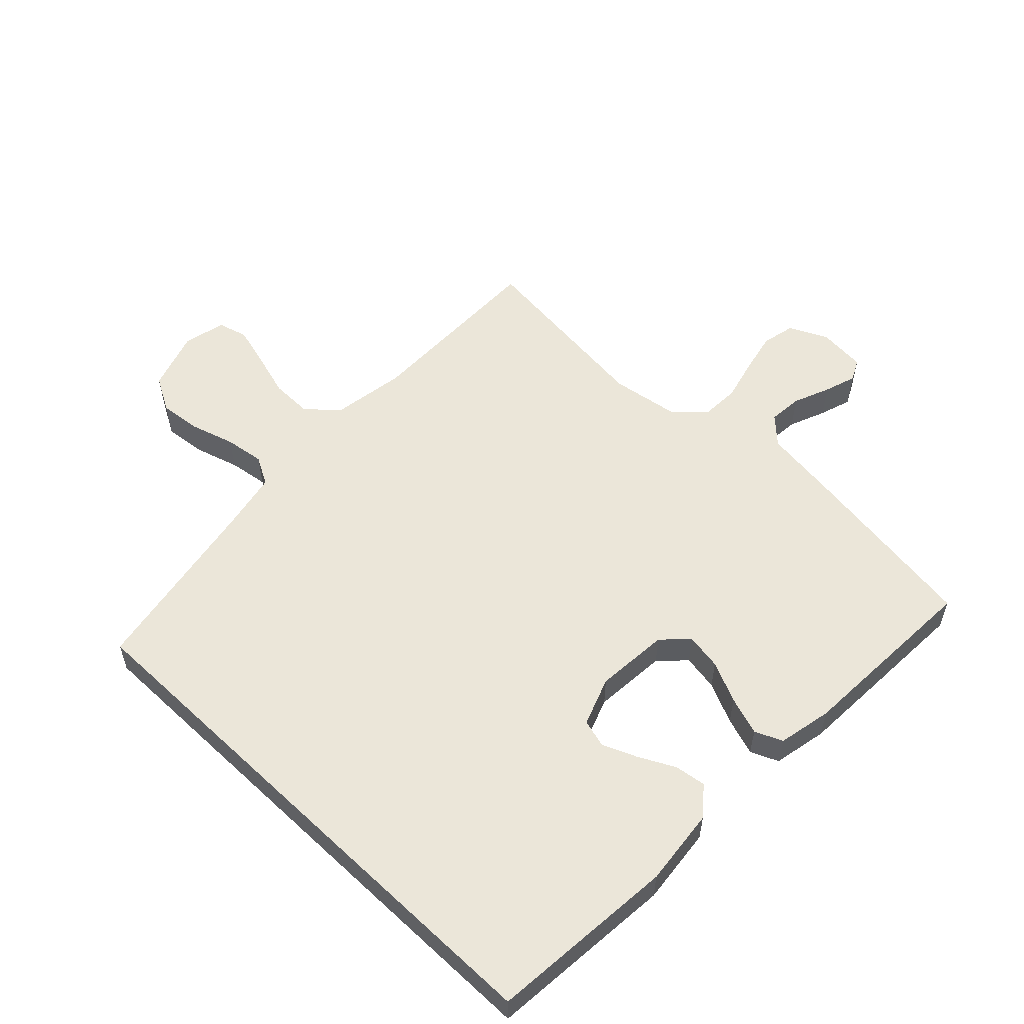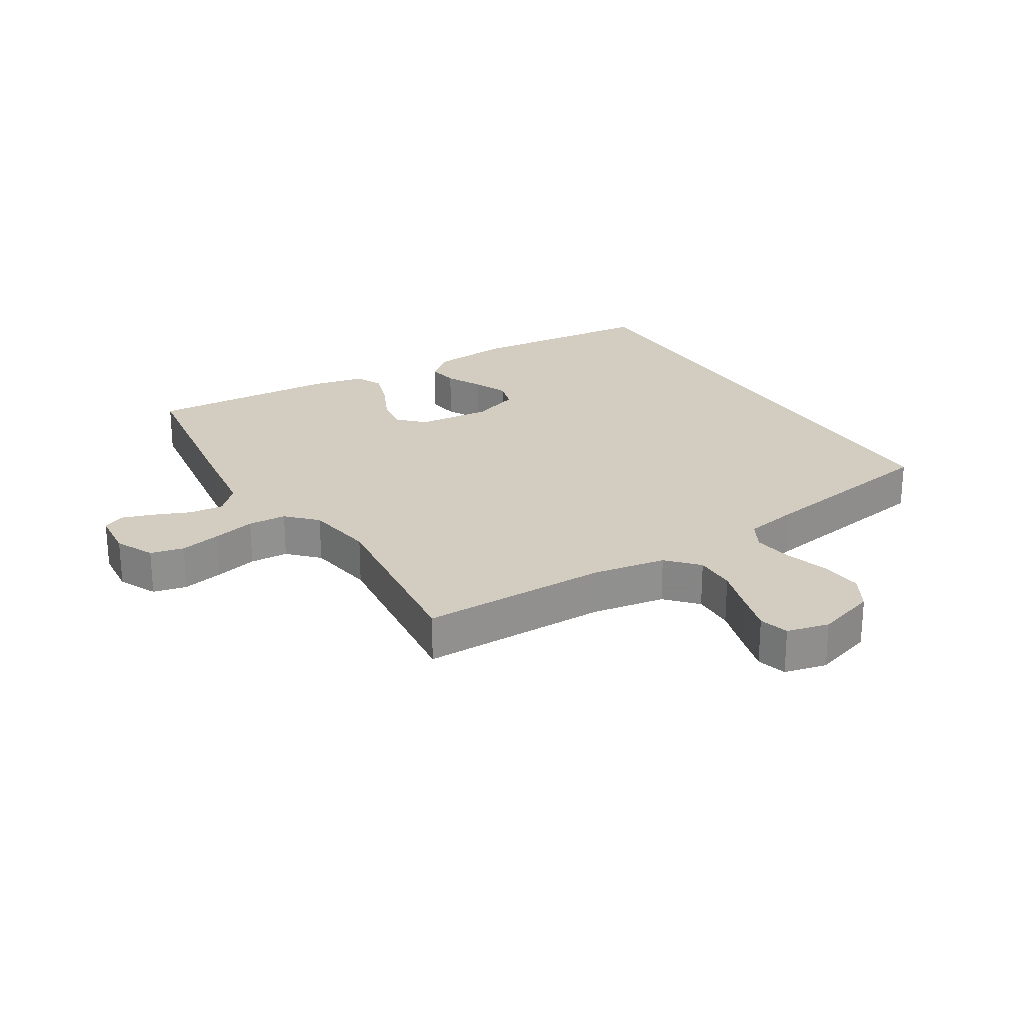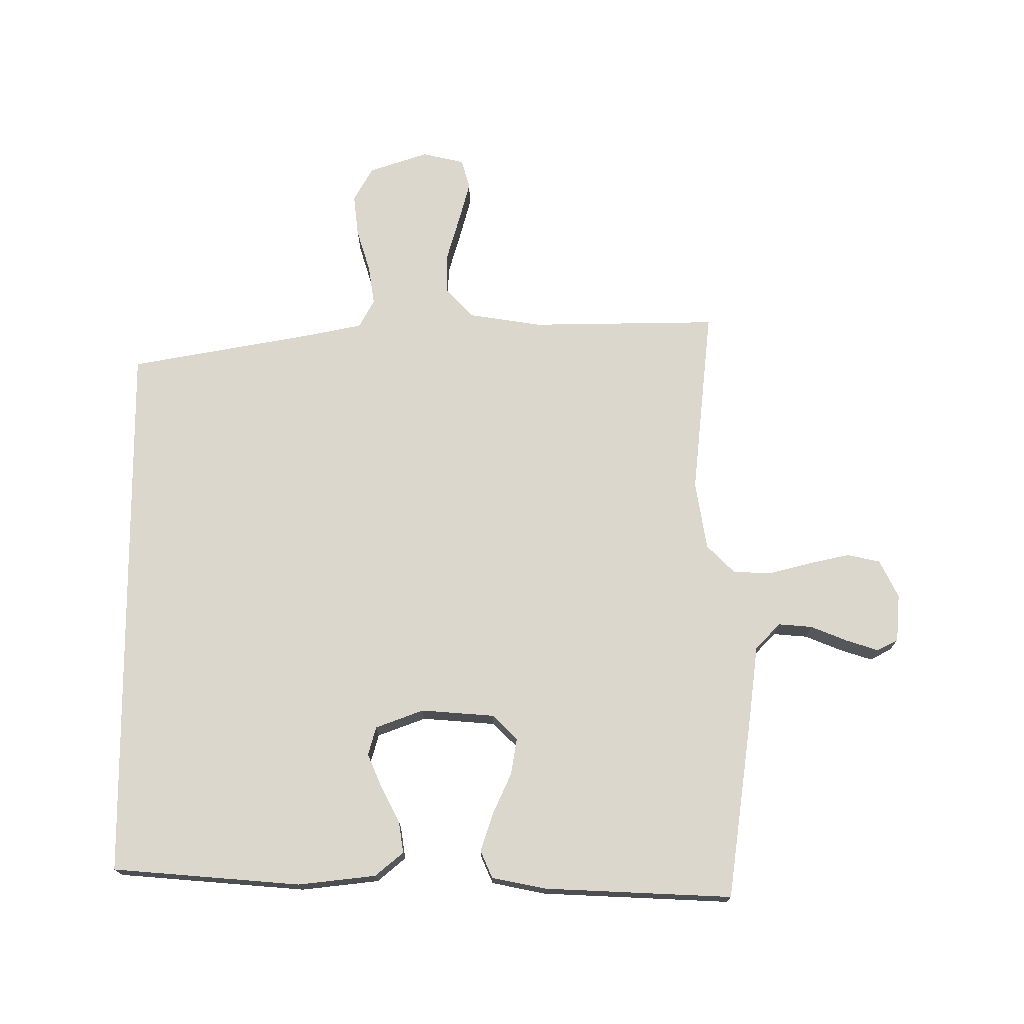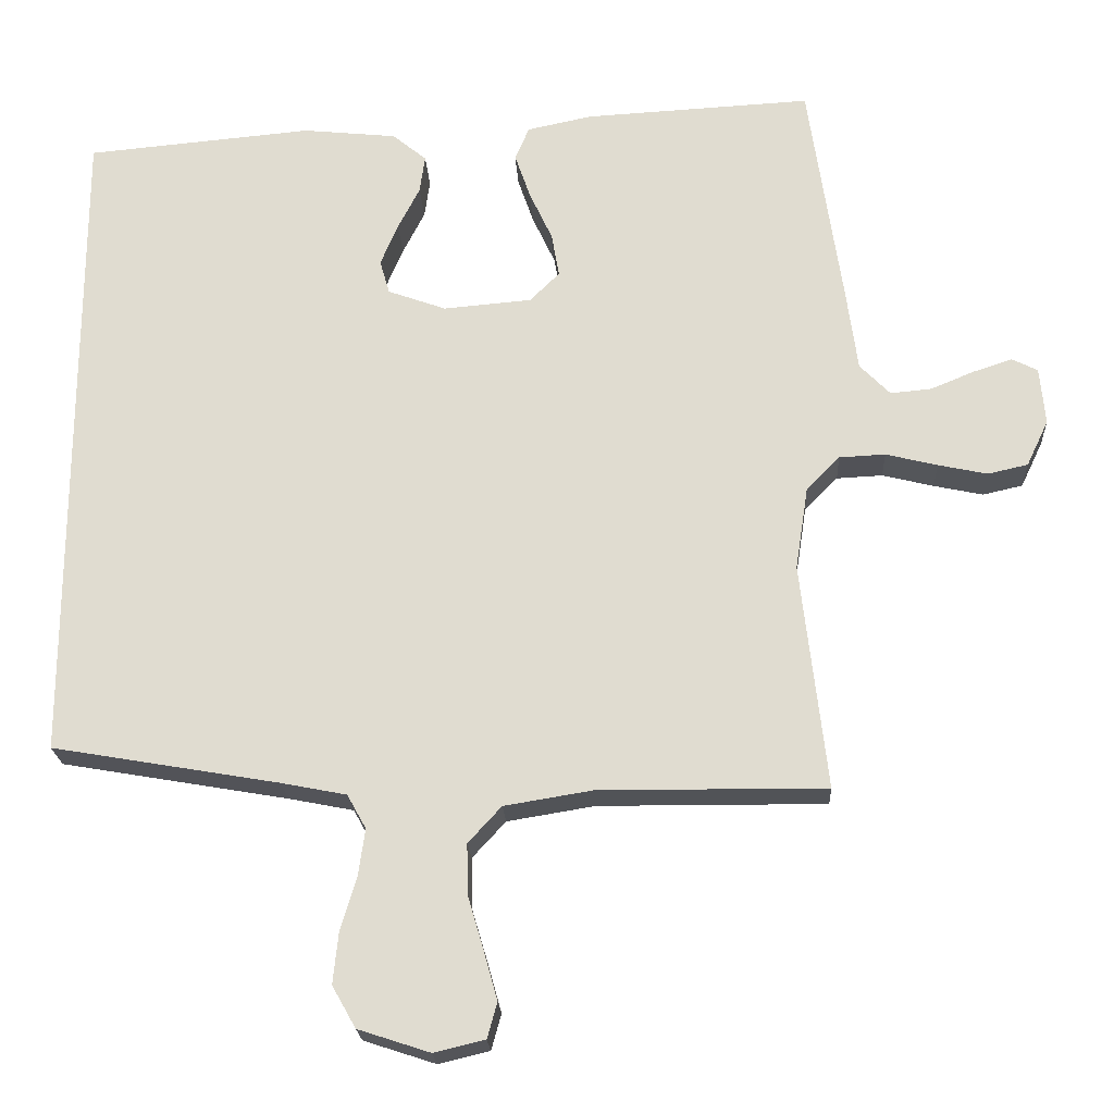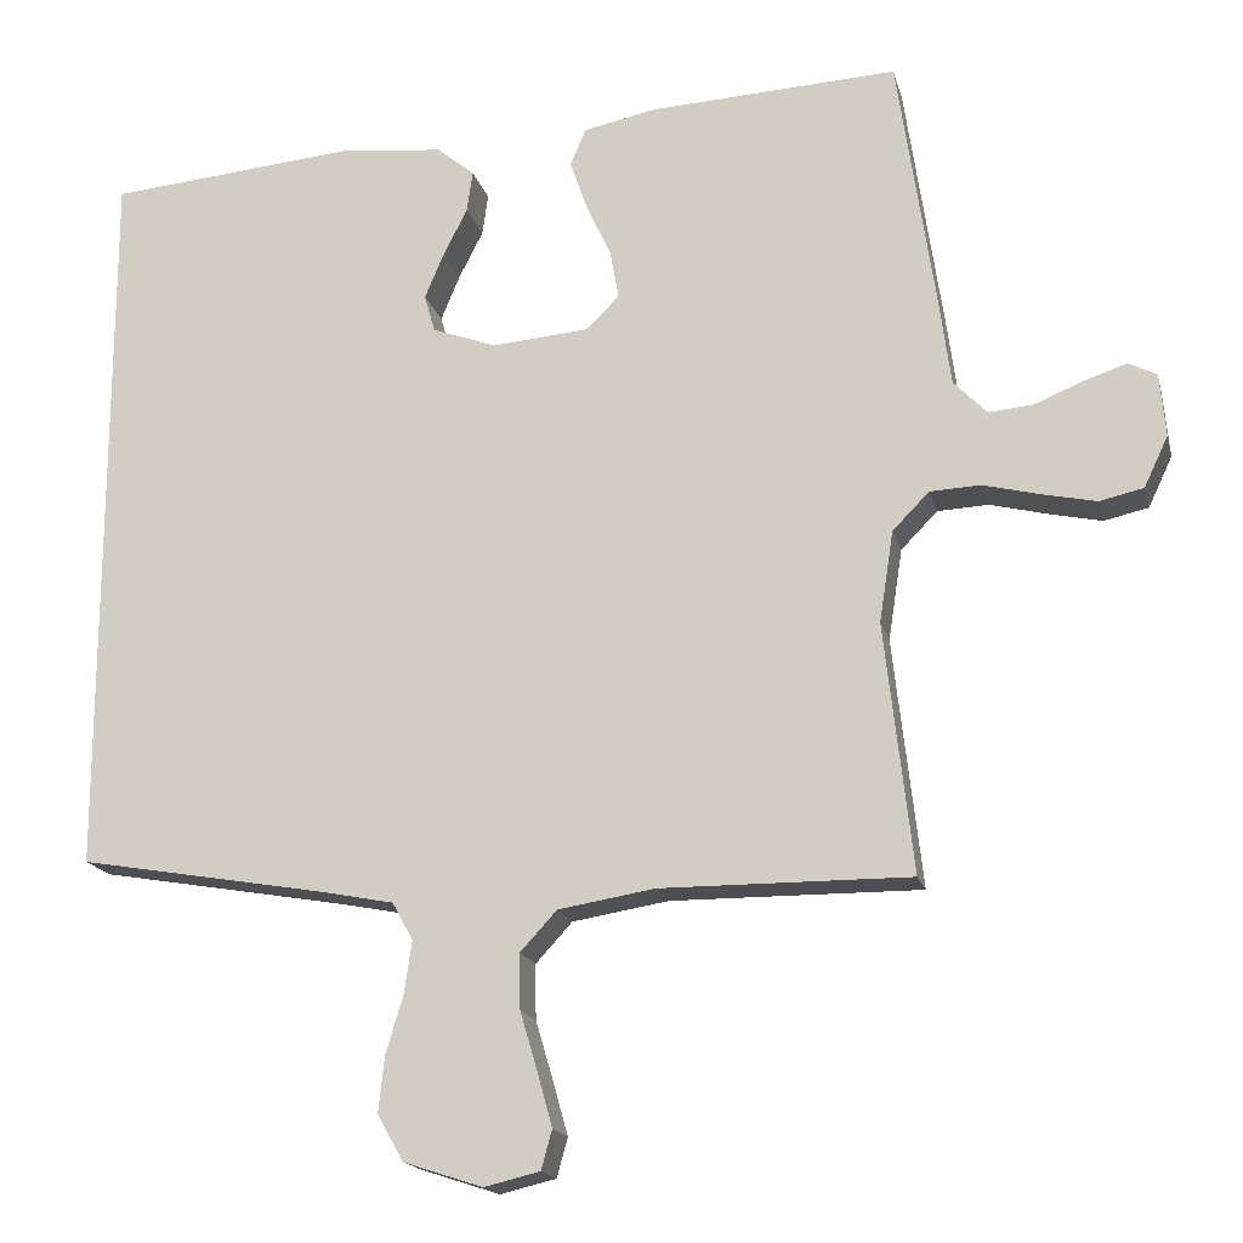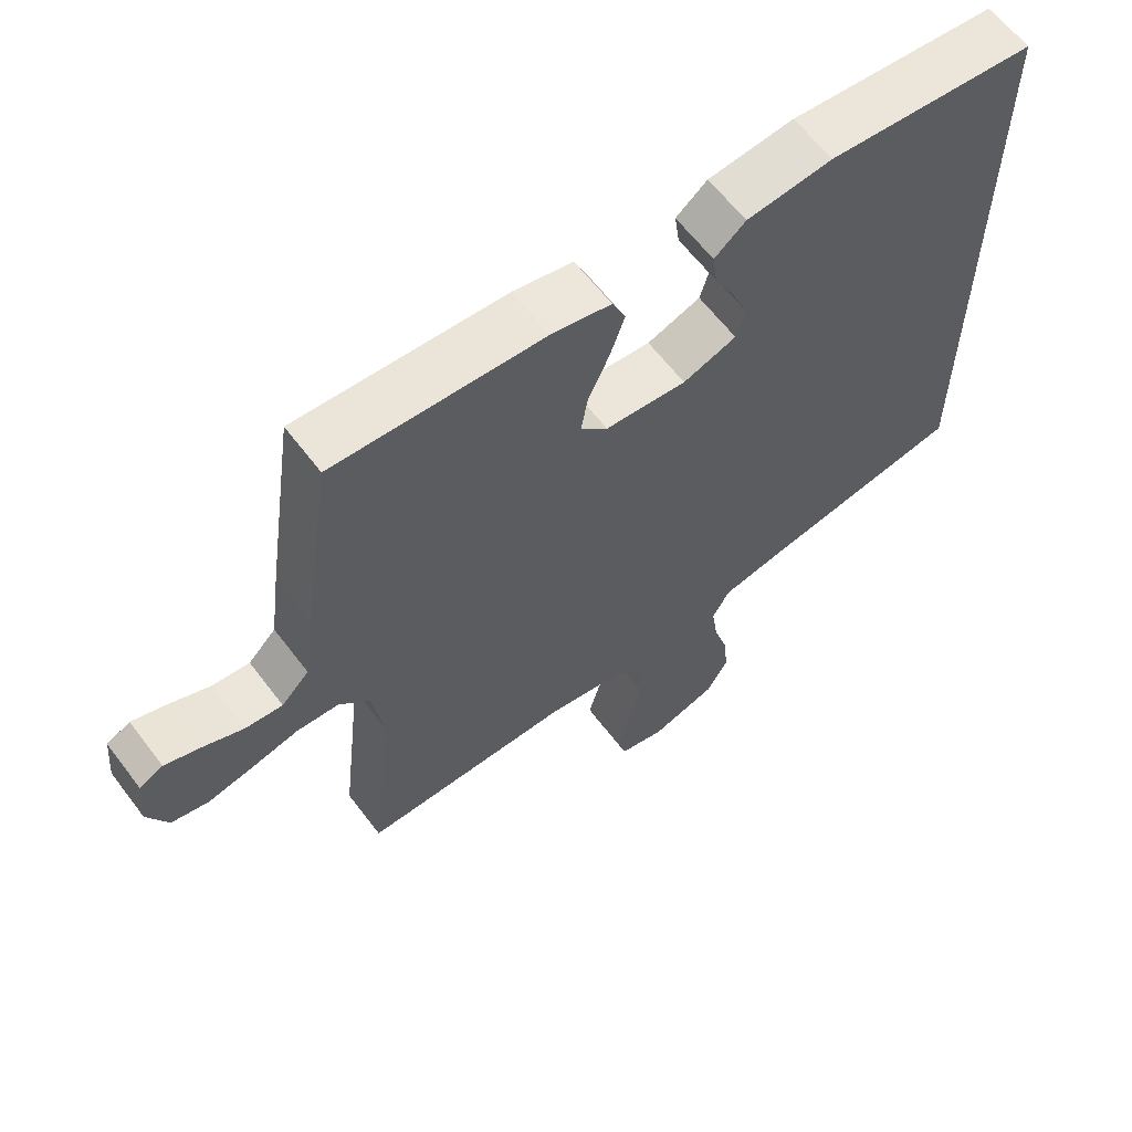
<metadata>
{"format":"obj","ext":"obj","renderer":"f3d","projection":"perspective","resolution":1024,"background":"white","views":[{"elev":56.0,"azim":-46.4,"up":"+Y"},{"elev":24.4,"azim":148.4,"up":"+Y"},{"elev":73.1,"azim":-0.5,"up":"+Y"},{"elev":-21.7,"azim":3.0,"up":"+Z"},{"elev":-17.3,"azim":13.5,"up":"+Z"},{"elev":62.3,"azim":142.9,"up":"+Z"}]}
</metadata>
<code>
v 0.5 0.07 0.5
v 0.544 0.07 0.2
v 0.559 0.07 0.088
v 0.599 0.07 0.047
v 0.653 0.07 0.052
v 0.711 0.07 0.076
v 0.762 0.07 0.093
v 0.796 0.07 0.076
v 0.803 0.07 0
v 0.774 0.07 -0.061
v 0.721 0.07 -0.073
v 0.656 0.07 -0.059
v 0.588 0.07 -0.042
v 0.527 0.07 -0.045
v 0.483 0.07 -0.09
v 0.466 0.07 -0.2
v 0.5 0.07 -0.5
v 0.2 0.07 -0.498
v 0.084 0.07 -0.517
v 0.04 0.07 -0.565
v 0.041 0.07 -0.631
v 0.062 0.07 -0.702
v 0.08 0.07 -0.767
v 0.067 0.07 -0.814
v 0 0.07 -0.83
v -0.095 0.07 -0.799
v -0.126 0.07 -0.744
v -0.119 0.07 -0.677
v -0.098 0.07 -0.607
v -0.089 0.07 -0.544
v -0.114 0.07 -0.499
v -0.2 0.07 -0.482
v -0.5 0.07 -0.43
v -0.5 0.07 0.447
v -0.2 0.07 0.474
v -0.076 0.07 0.461
v -0.031 0.07 0.424
v -0.038 0.07 0.374
v -0.067 0.07 0.317
v -0.09 0.07 0.262
v -0.077 0.07 0.217
v 0 0.07 0.189
v 0.117 0.07 0.199
v 0.156 0.07 0.238
v 0.146 0.07 0.296
v 0.116 0.07 0.361
v 0.095 0.07 0.422
v 0.114 0.07 0.466
v 0.2 0.07 0.484
v 0.5 0 0.5
v 0.544 0 0.2
v 0.559 0 0.088
v 0.599 0 0.047
v 0.653 0 0.052
v 0.711 0 0.076
v 0.762 0 0.093
v 0.796 0 0.076
v 0.803 0 0
v 0.774 0 -0.061
v 0.721 0 -0.073
v 0.656 0 -0.059
v 0.588 0 -0.042
v 0.527 0 -0.045
v 0.483 0 -0.09
v 0.466 0 -0.2
v 0.5 0 -0.5
v 0.2 0 -0.498
v 0.084 0 -0.517
v 0.04 0 -0.565
v 0.041 0 -0.631
v 0.062 0 -0.702
v 0.08 0 -0.767
v 0.067 0 -0.814
v 0 0 -0.83
v -0.095 0 -0.799
v -0.126 0 -0.744
v -0.119 0 -0.677
v -0.098 0 -0.607
v -0.089 0 -0.544
v -0.114 0 -0.499
v -0.2 0 -0.482
v -0.5 0 -0.43
v -0.5 0 0.447
v -0.2 0 0.474
v -0.076 0 0.461
v -0.031 0 0.424
v -0.038 0 0.374
v -0.067 0 0.317
v -0.09 0 0.262
v -0.077 0 0.217
v 0 0 0.189
v 0.117 0 0.199
v 0.156 0 0.238
v 0.146 0 0.296
v 0.116 0 0.361
v 0.095 0 0.422
v 0.114 0 0.466
v 0.2 0 0.484
f 45 46 47 48
f 45 48 49 1
f 36 37 38 39
f 36 39 40
f 35 36 40
f 32 33 34 35
f 31 32 35 40
f 30 31 40 41
f 26 27 28 29
f 26 29 30
f 25 26 30
f 21 22 23 24
f 21 24 25 30
f 16 17 18
f 15 16 18 19
f 10 11 12 13
f 8 9 10 13
f 8 13 14
f 5 6 7 8
f 5 8 14
f 4 5 14
f 3 4 14 15
f 44 45 1 2
f 43 44 2 3
f 42 43 3 15
f 41 42 15 19
f 20 21 30 41
f 19 20 41
f 97 96 95 94
f 50 98 97 94
f 88 87 86 85
f 89 88 85
f 89 85 84
f 84 83 82 81
f 89 84 81 80
f 90 89 80 79
f 78 77 76 75
f 79 78 75
f 79 75 74
f 73 72 71 70
f 79 74 73 70
f 67 66 65
f 68 67 65 64
f 62 61 60 59
f 62 59 58 57
f 63 62 57
f 57 56 55 54
f 63 57 54
f 63 54 53
f 64 63 53 52
f 51 50 94 93
f 52 51 93 92
f 64 52 92 91
f 68 64 91 90
f 90 79 70 69
f 90 69 68
f 1 50 51 2
f 2 51 52 3
f 3 52 53 4
f 4 53 54 5
f 5 54 55 6
f 6 55 56 7
f 7 56 57 8
f 8 57 58 9
f 9 58 59 10
f 10 59 60 11
f 11 60 61 12
f 12 61 62 13
f 13 62 63 14
f 14 63 64 15
f 15 64 65 16
f 16 65 66 17
f 17 66 67 18
f 18 67 68 19
f 19 68 69 20
f 20 69 70 21
f 21 70 71 22
f 22 71 72 23
f 23 72 73 24
f 24 73 74 25
f 25 74 75 26
f 26 75 76 27
f 27 76 77 28
f 28 77 78 29
f 29 78 79 30
f 30 79 80 31
f 31 80 81 32
f 32 81 82 33
f 33 82 83 34
f 34 83 84 35
f 35 84 85 36
f 36 85 86 37
f 37 86 87 38
f 38 87 88 39
f 39 88 89 40
f 40 89 90 41
f 41 90 91 42
f 42 91 92 43
f 43 92 93 44
f 44 93 94 45
f 45 94 95 46
f 46 95 96 47
f 47 96 97 48
f 48 97 98 49
f 49 98 50 1

</code>
